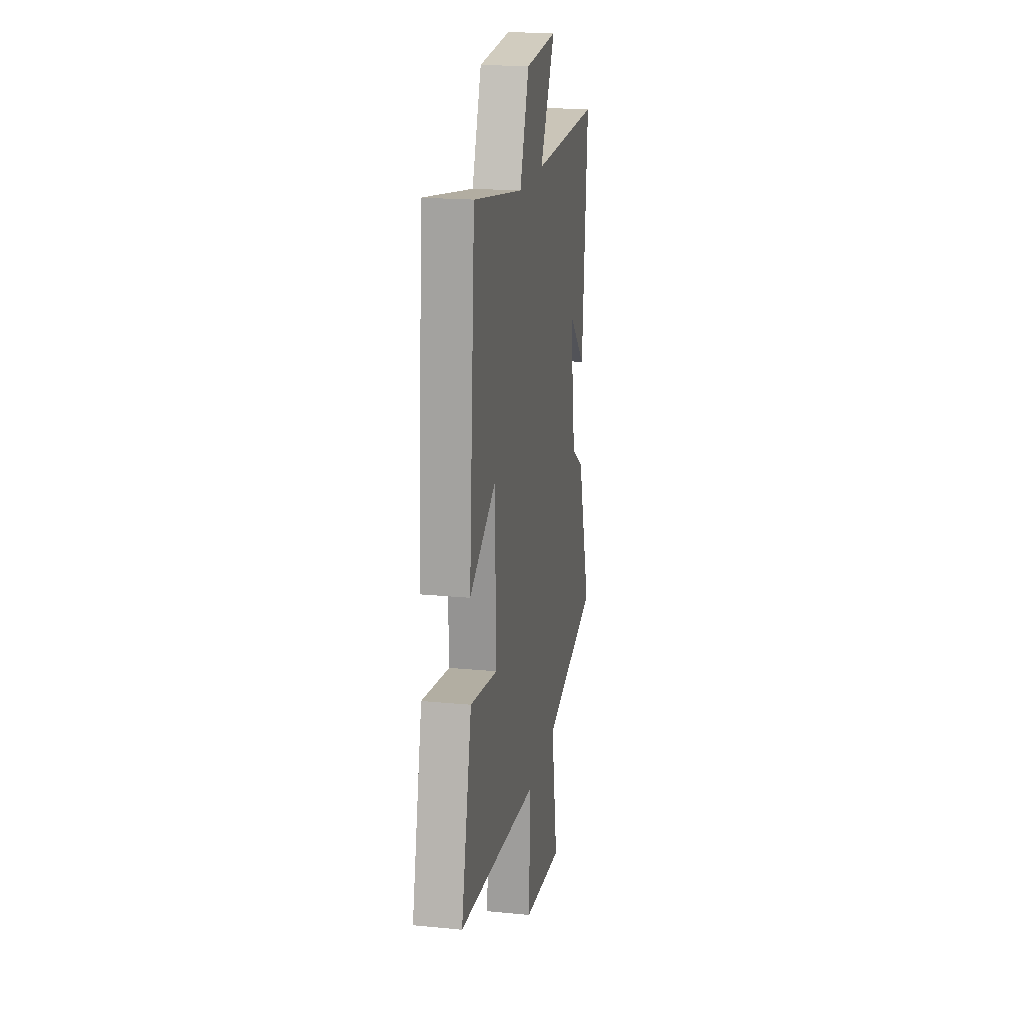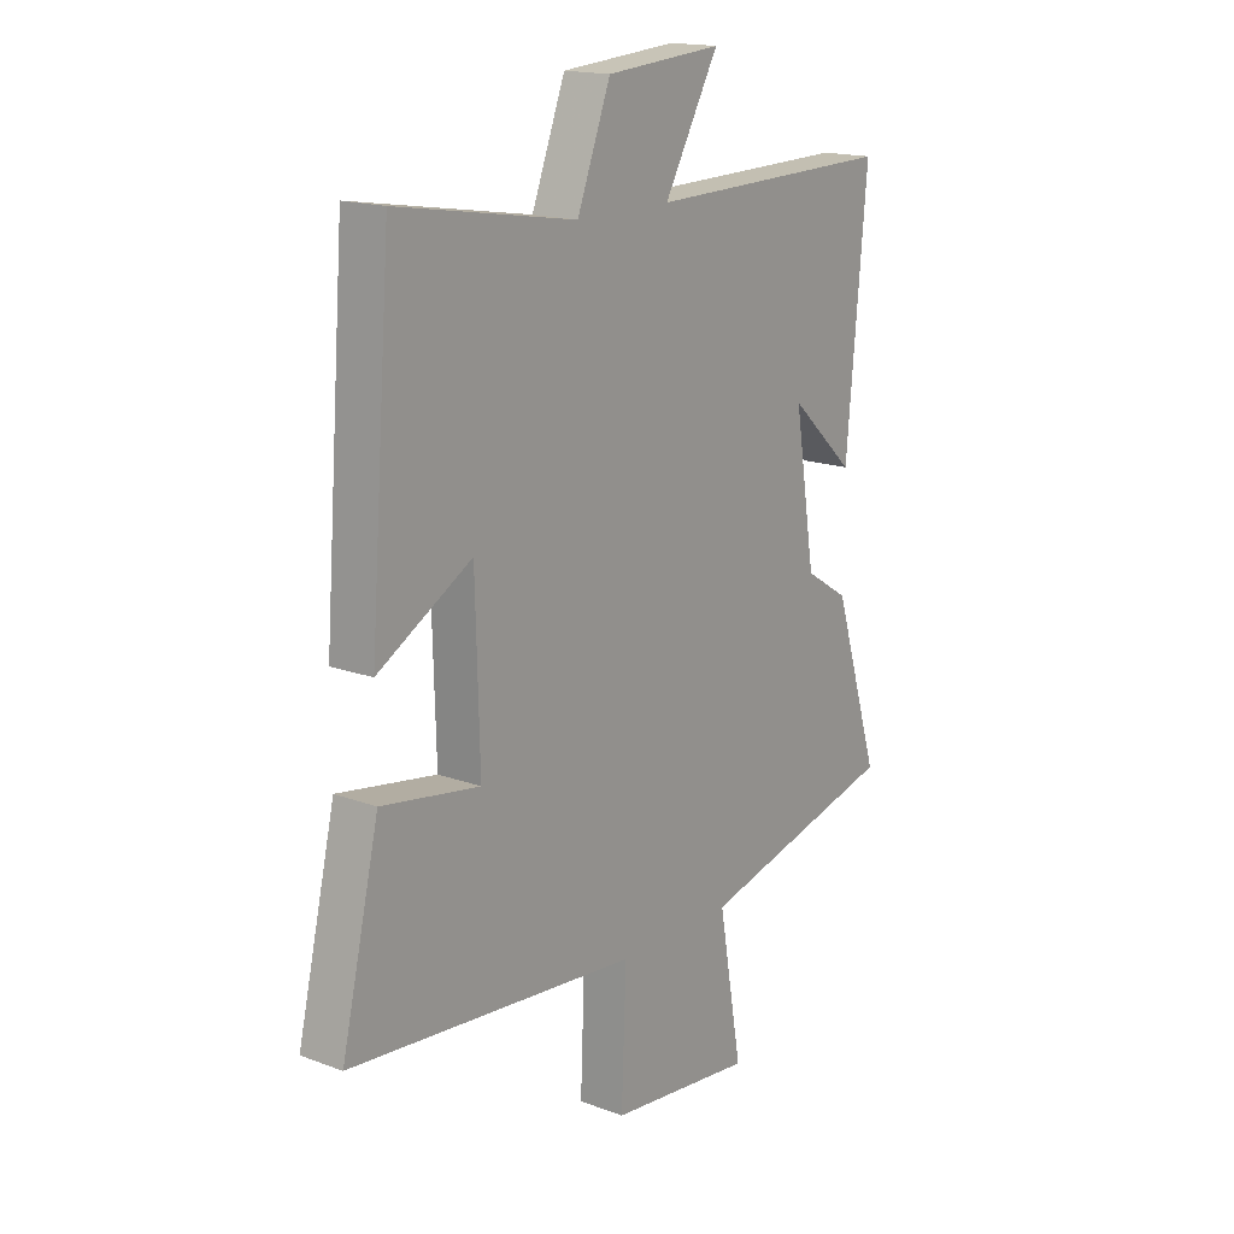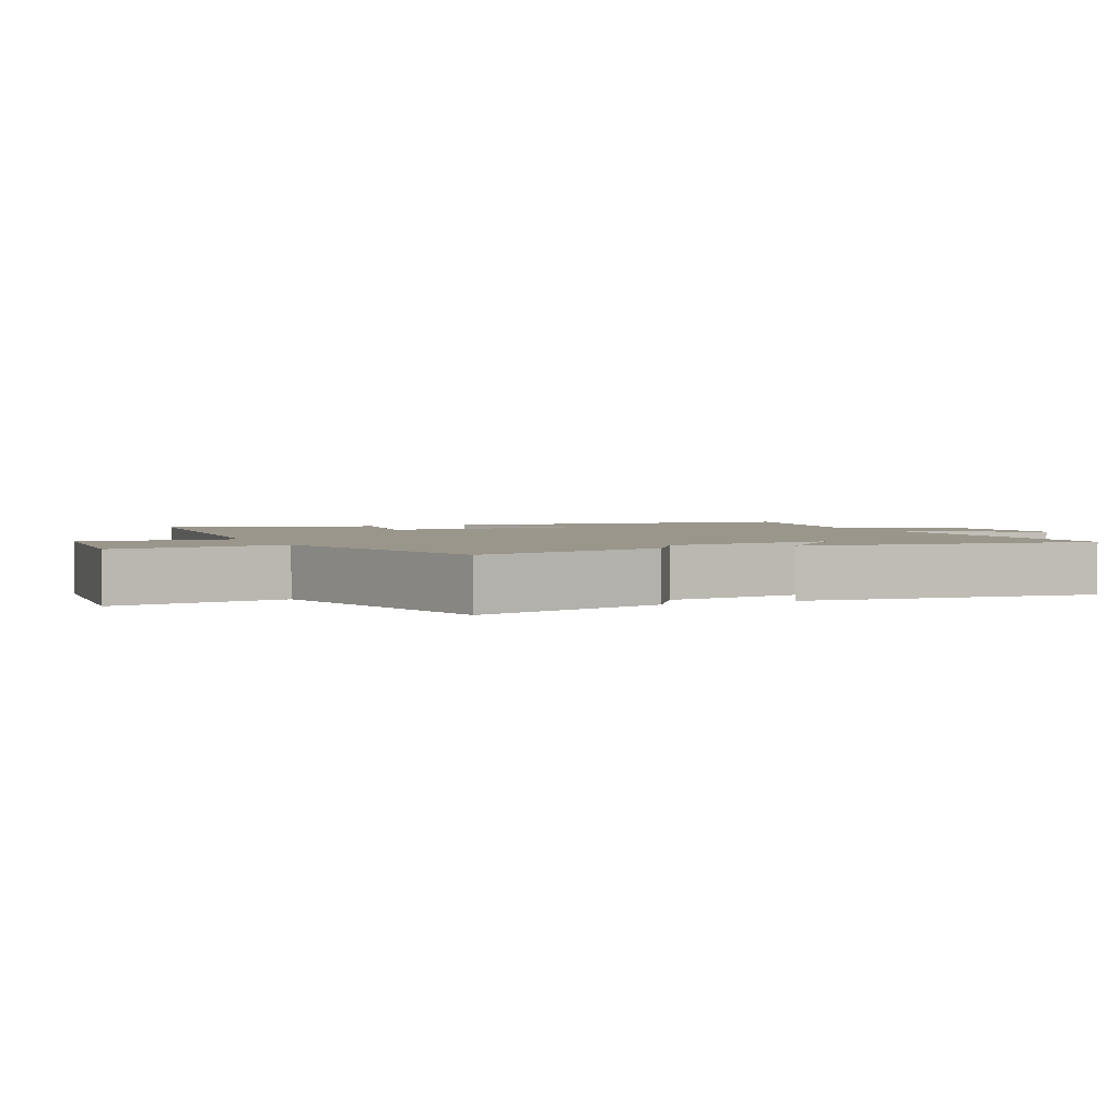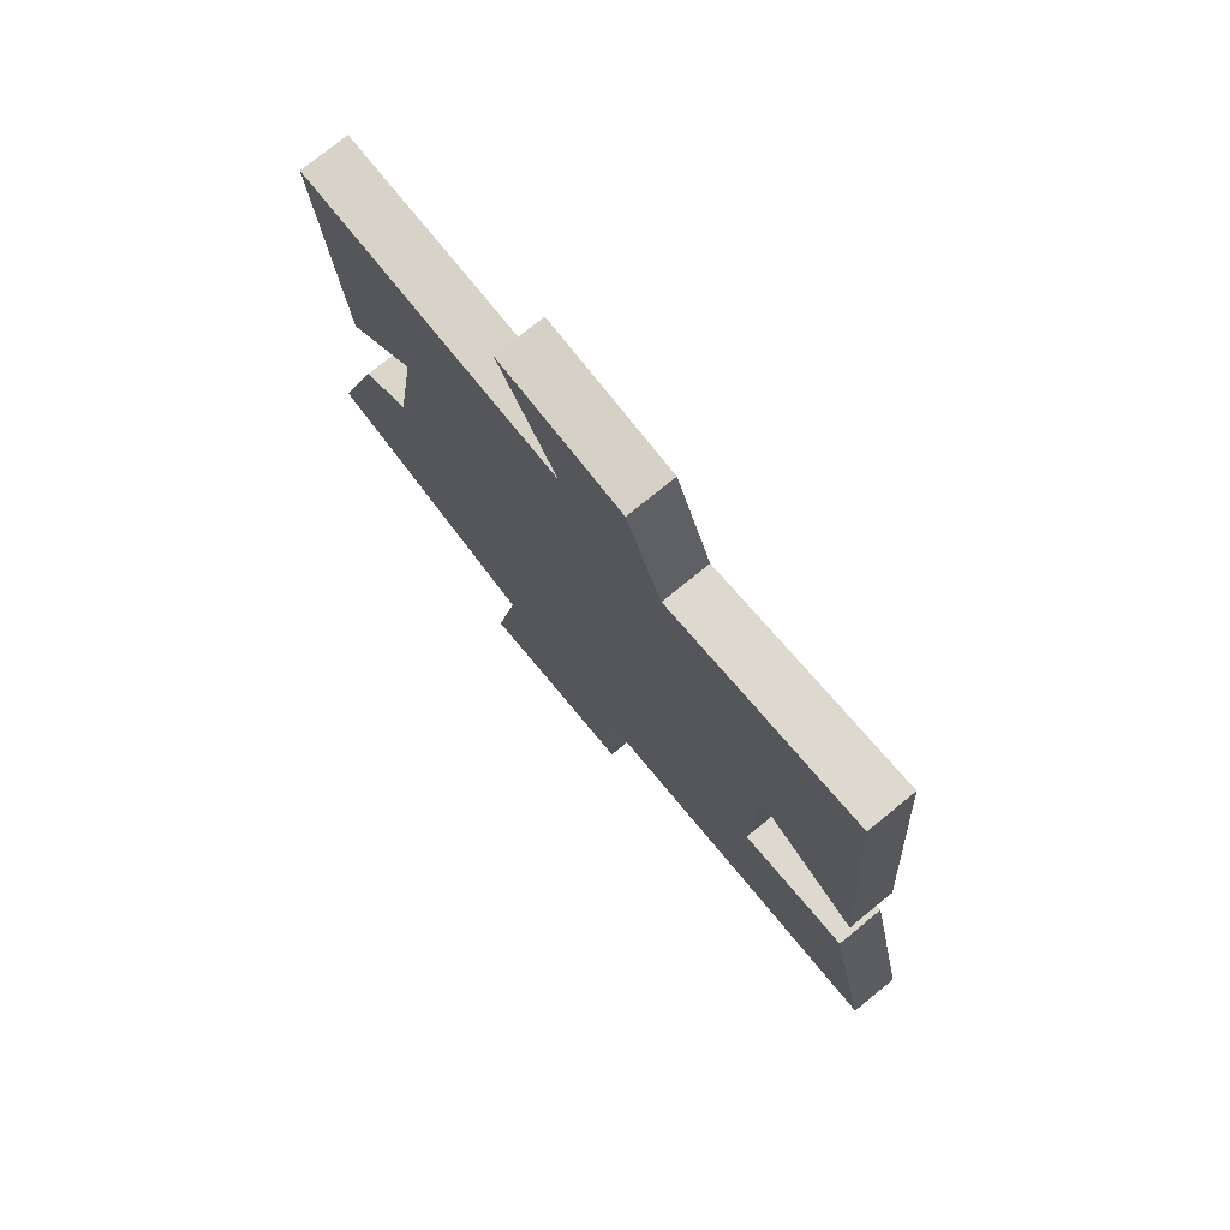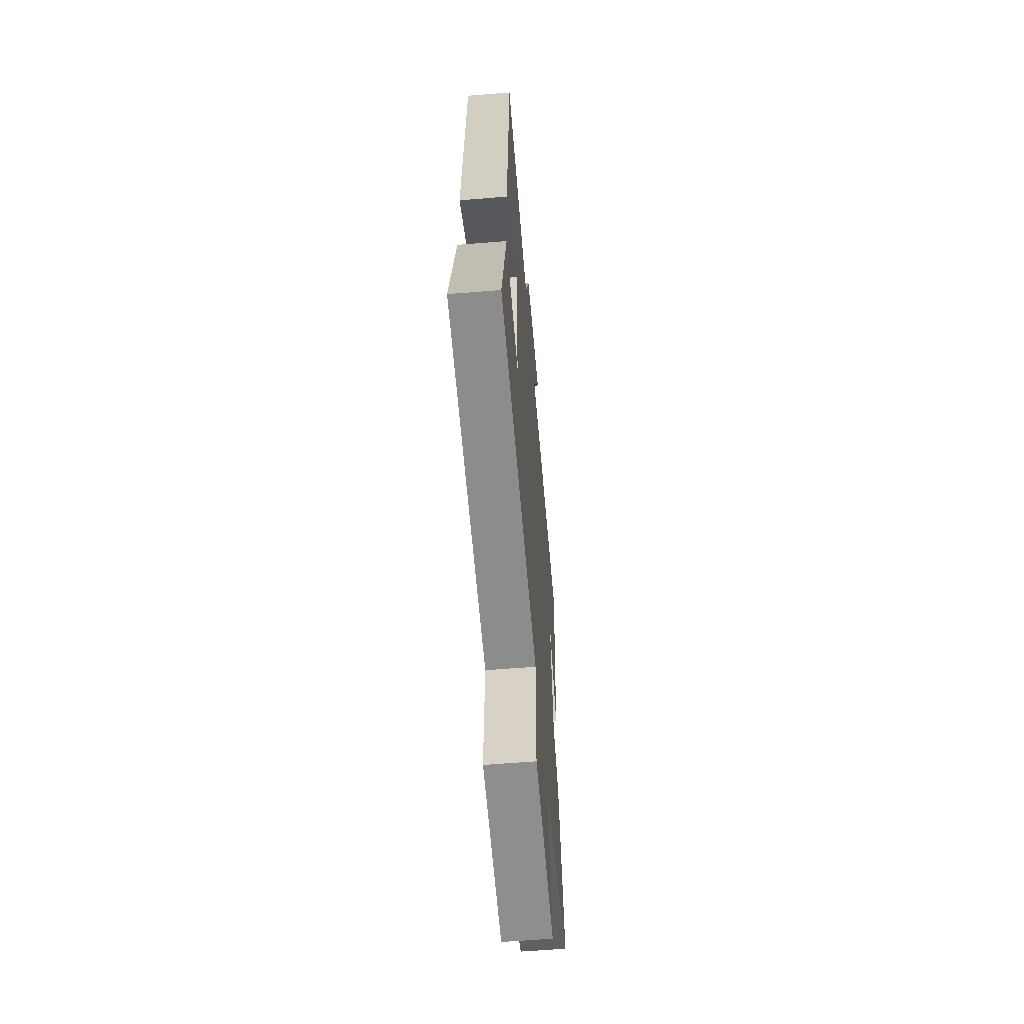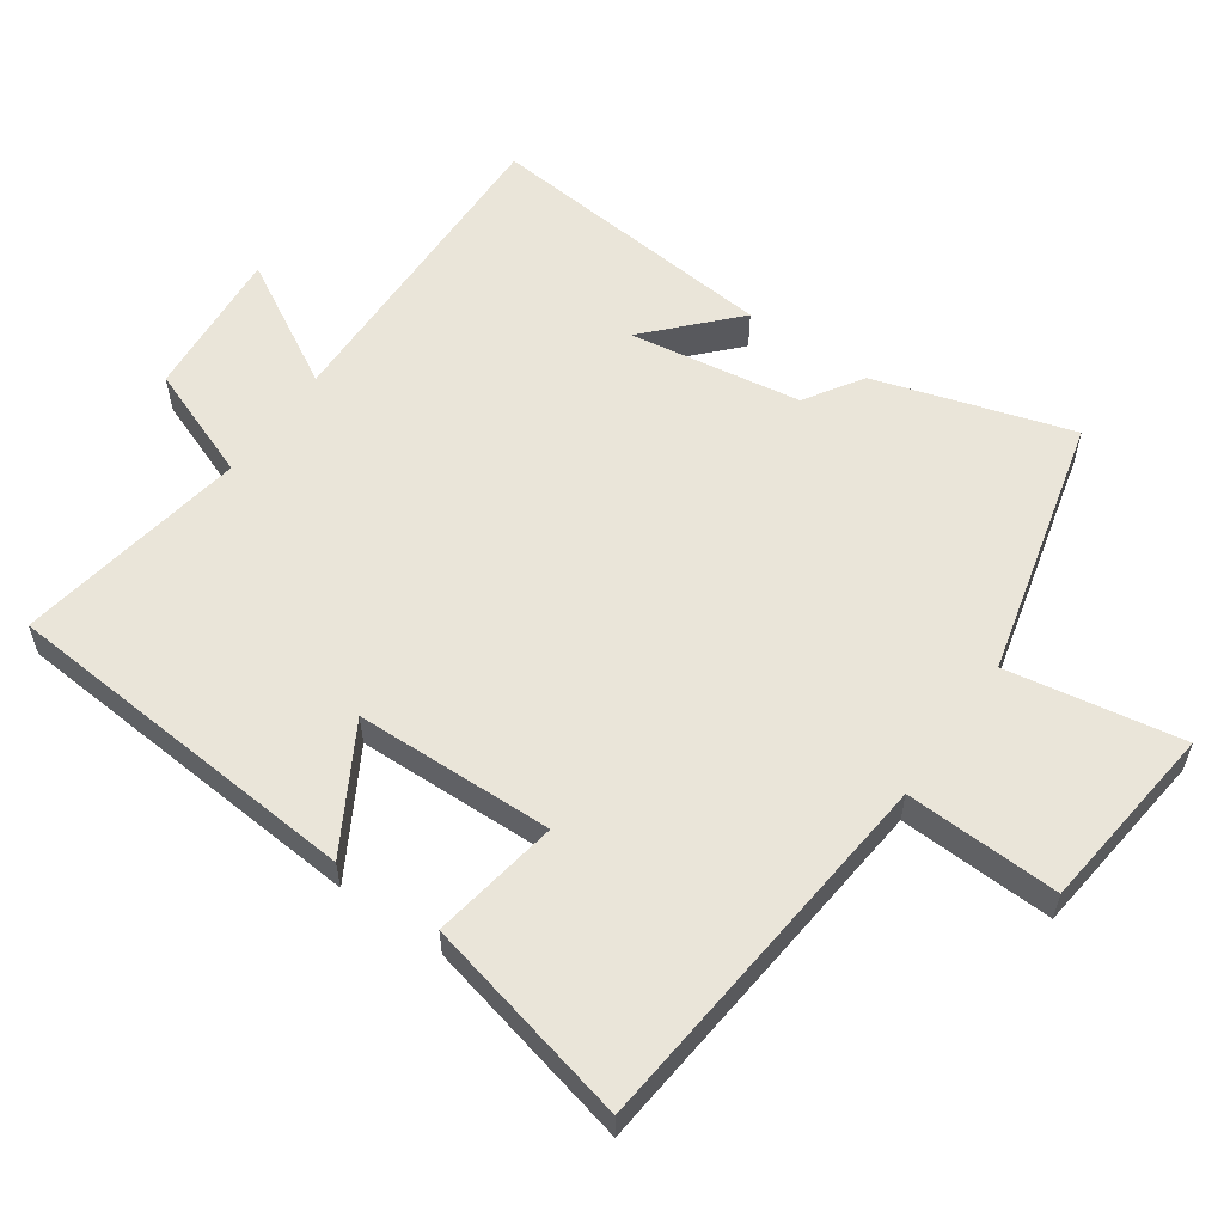
<metadata>
{"format":"obj","ext":"obj","renderer":"f3d","projection":"perspective","resolution":1024,"background":"white","views":[{"elev":19.4,"azim":100.3,"up":"+Z"},{"elev":16.7,"azim":127.1,"up":"+Z"},{"elev":2.5,"azim":-113.9,"up":"+Y"},{"elev":76.0,"azim":50.9,"up":"+Z"},{"elev":-58.9,"azim":94.8,"up":"+Z"},{"elev":57.8,"azim":125.1,"up":"+Y"}]}
</metadata>
<code>
v -0.539 0.07 0.51
v -0.066 0.07 0.5
v -0.17 0.07 0.686
v 0.052 0.07 0.668
v 0.116 0.07 0.5
v 0.459 0.07 0.556
v 0.5 0.07 0.02
v 0.32 0.07 0.124
v 0.312 0.07 -0.168
v 0.5 0.07 -0.138
v 0.572 0.07 -0.448
v 0.018 0.07 -0.5
v 0.027 0.07 -0.727
v -0.251 0.07 -0.757
v -0.206 0.07 -0.5
v -0.589 0.07 -0.402
v -0.5 0.07 -0.115
v -0.416 0.07 -0.062
v -0.376 0.07 0.19
v -0.5 0.07 0.075
v -0.539 0 0.51
v -0.066 0 0.5
v -0.17 0 0.686
v 0.052 0 0.668
v 0.116 0 0.5
v 0.459 0 0.556
v 0.5 0 0.02
v 0.32 0 0.124
v 0.312 0 -0.168
v 0.5 0 -0.138
v 0.572 0 -0.448
v 0.018 0 -0.5
v 0.027 0 -0.727
v -0.251 0 -0.757
v -0.206 0 -0.5
v -0.589 0 -0.402
v -0.5 0 -0.115
v -0.416 0 -0.062
v -0.376 0 0.19
v -0.5 0 0.075
f 19 20 1 2
f 18 19 2
f 15 16 17 18
f 15 18 2
f 12 13 14 15
f 12 15 2
f 9 10 11 12
f 8 9 12 2
f 5 6 7 8
f 5 8 2 3
f 3 4 5
f 22 21 40 39
f 22 39 38
f 38 37 36 35
f 22 38 35
f 35 34 33 32
f 22 35 32
f 32 31 30 29
f 22 32 29 28
f 28 27 26 25
f 23 22 28 25
f 25 24 23
f 1 21 22 2
f 2 22 23 3
f 3 23 24 4
f 4 24 25 5
f 5 25 26 6
f 6 26 27 7
f 7 27 28 8
f 8 28 29 9
f 9 29 30 10
f 10 30 31 11
f 11 31 32 12
f 12 32 33 13
f 13 33 34 14
f 14 34 35 15
f 15 35 36 16
f 16 36 37 17
f 17 37 38 18
f 18 38 39 19
f 19 39 40 20
f 20 40 21 1

</code>
